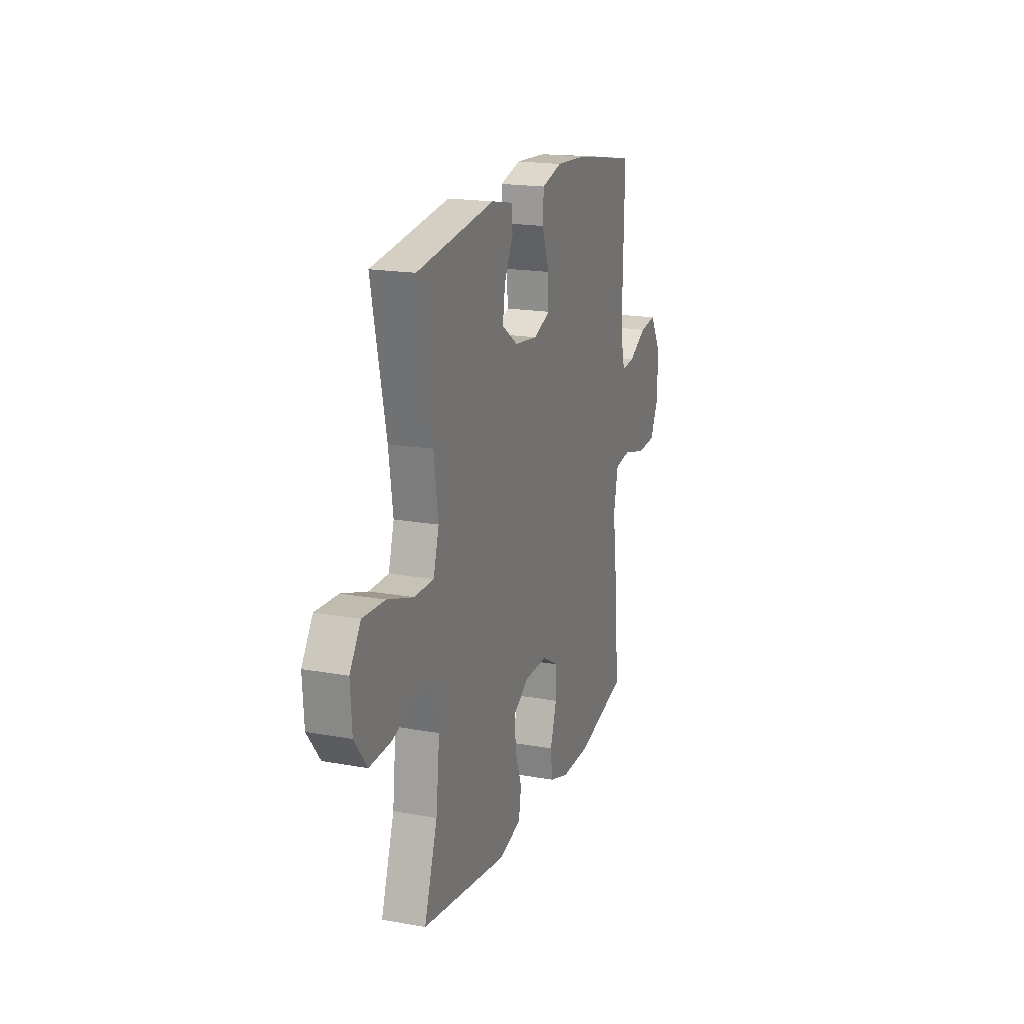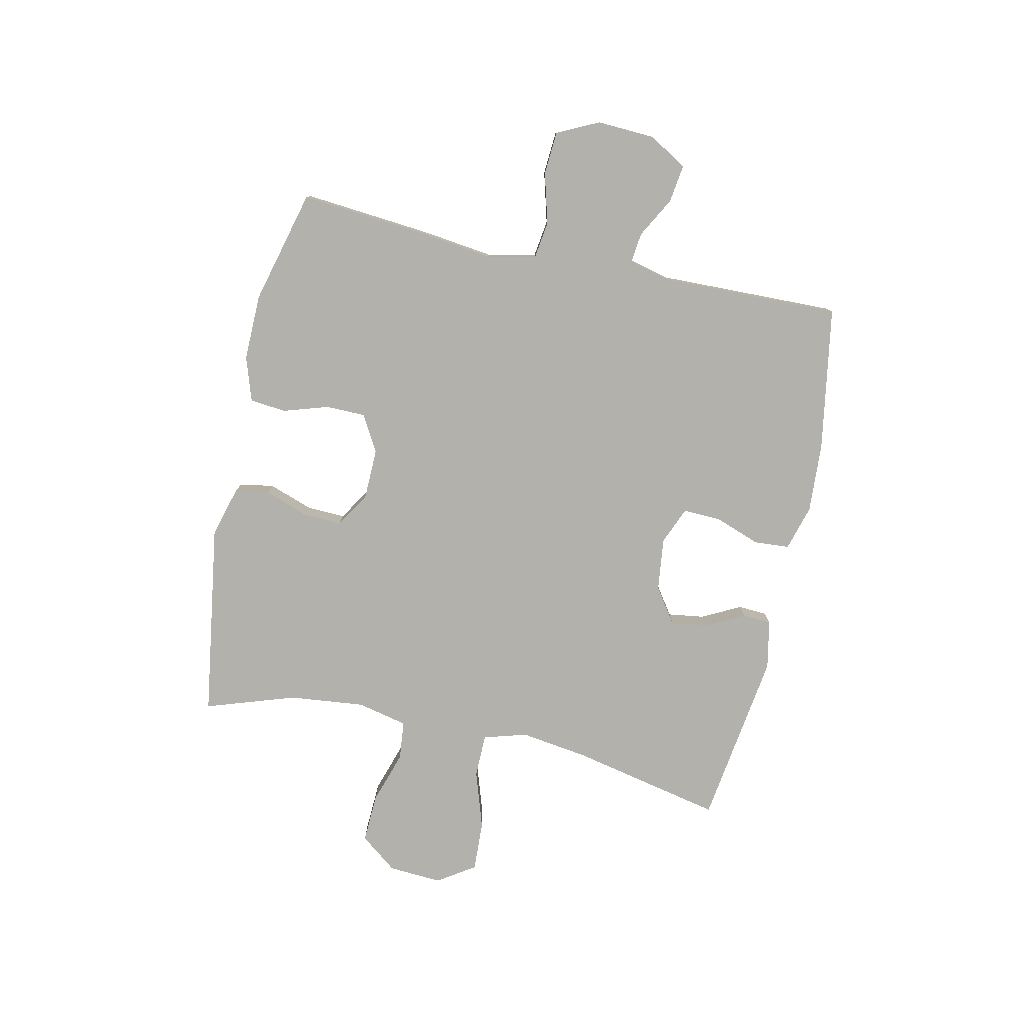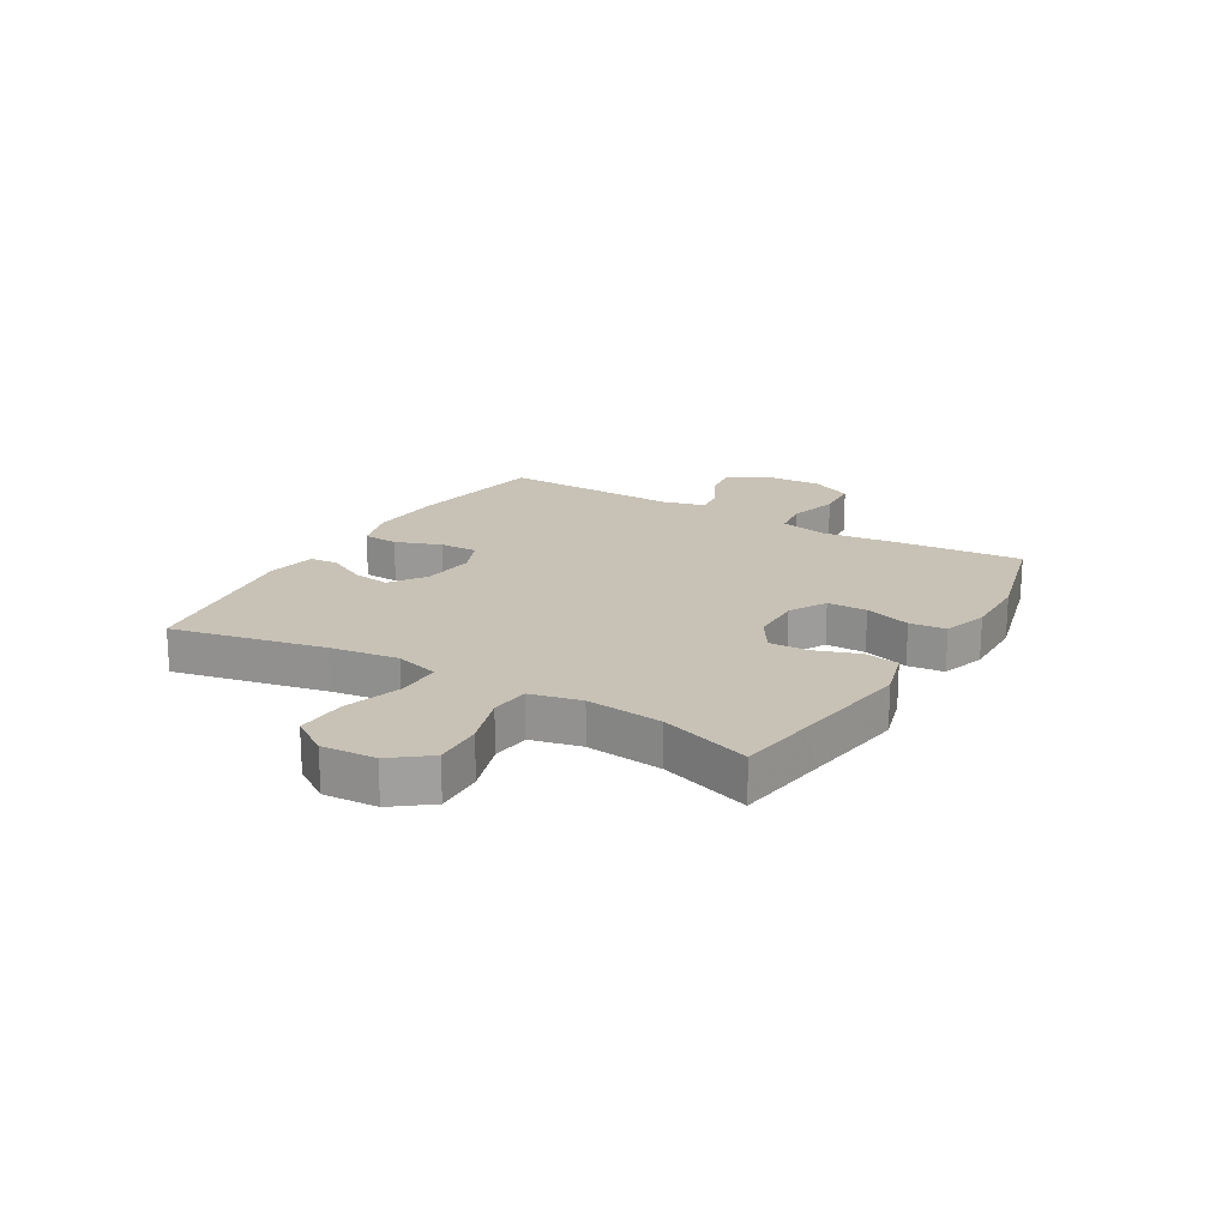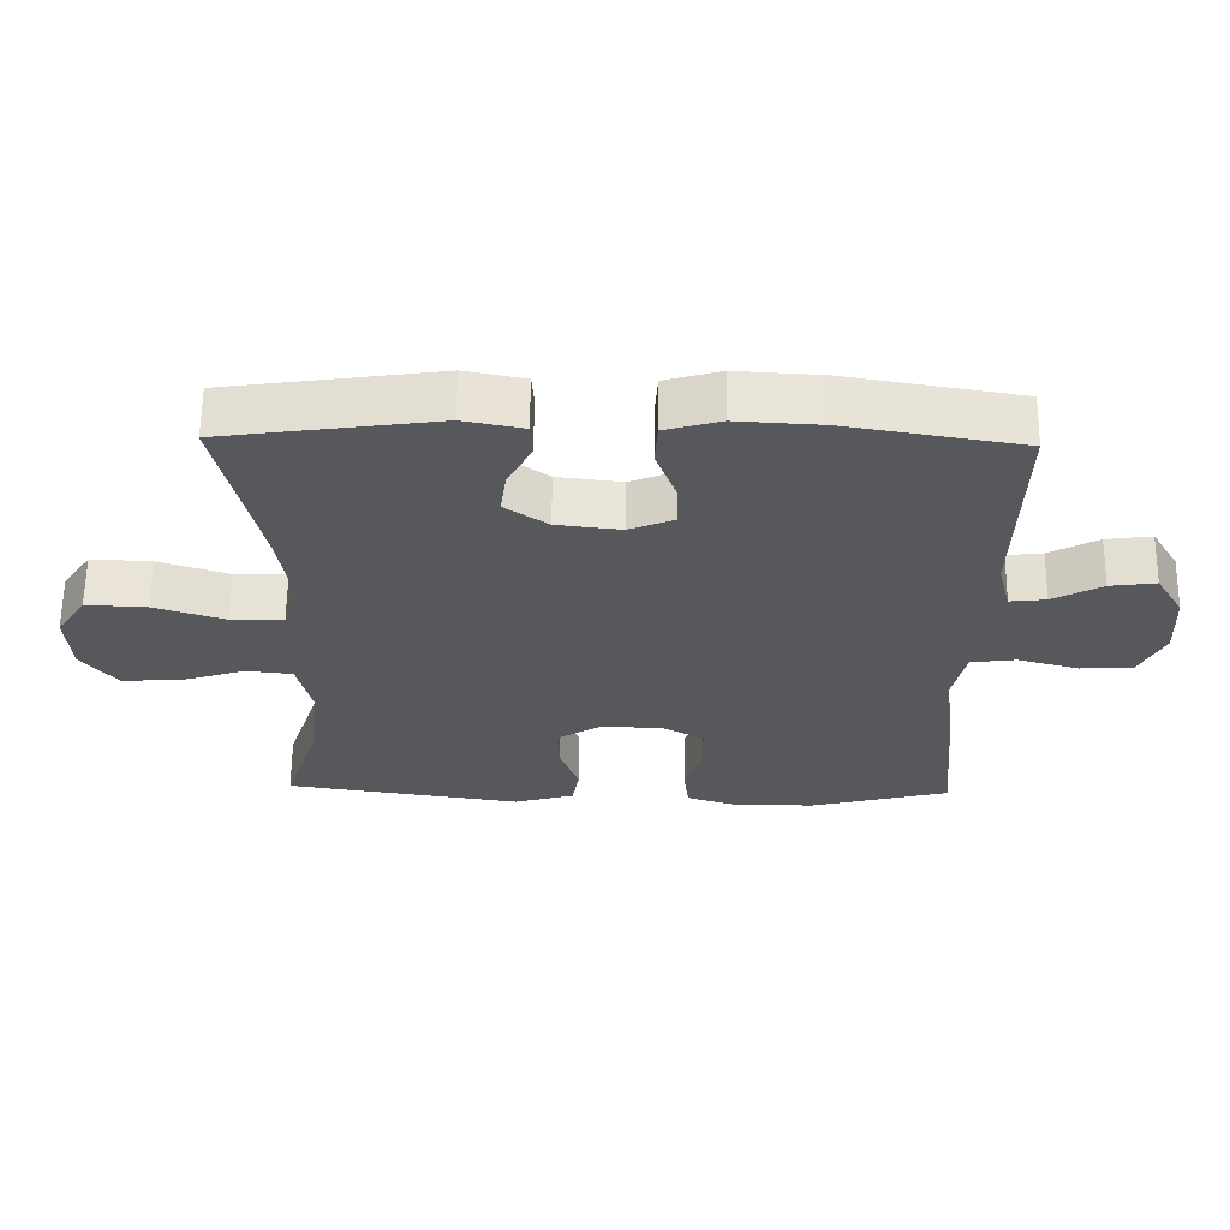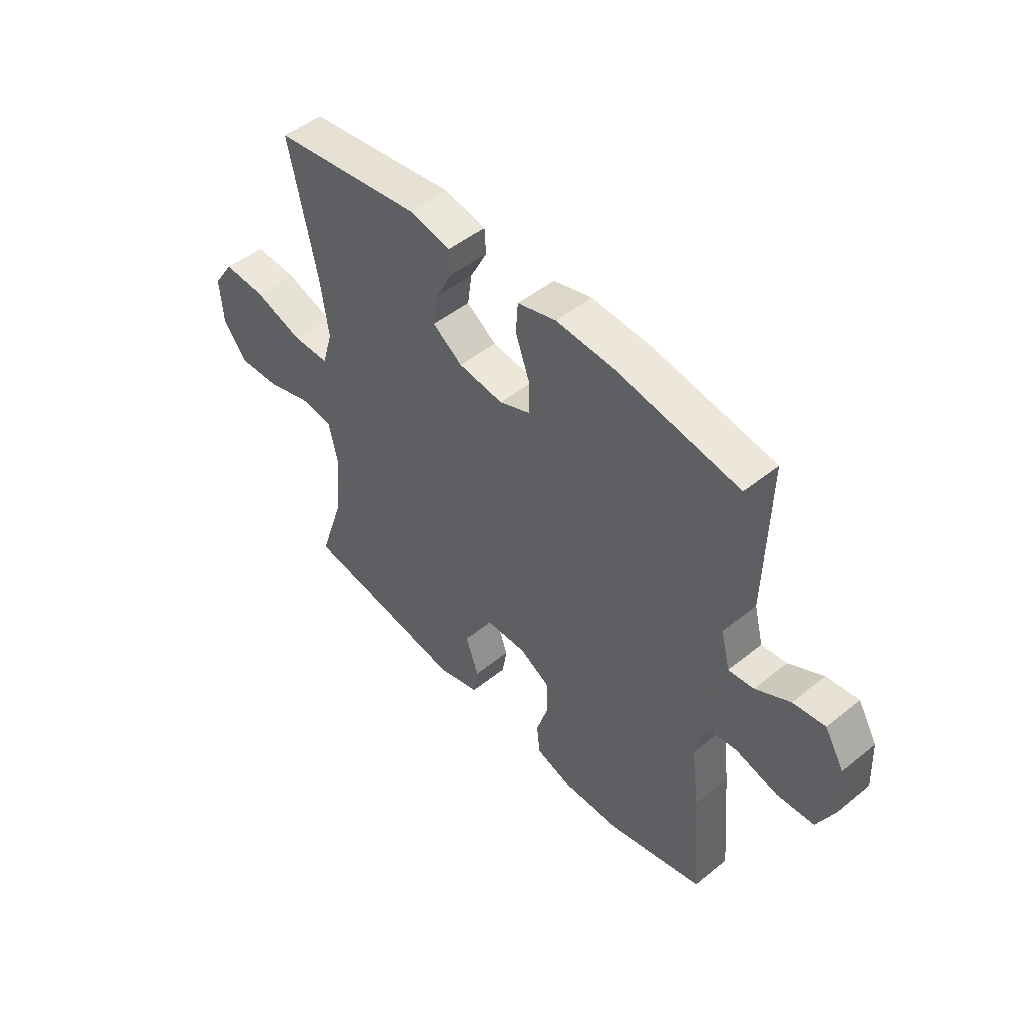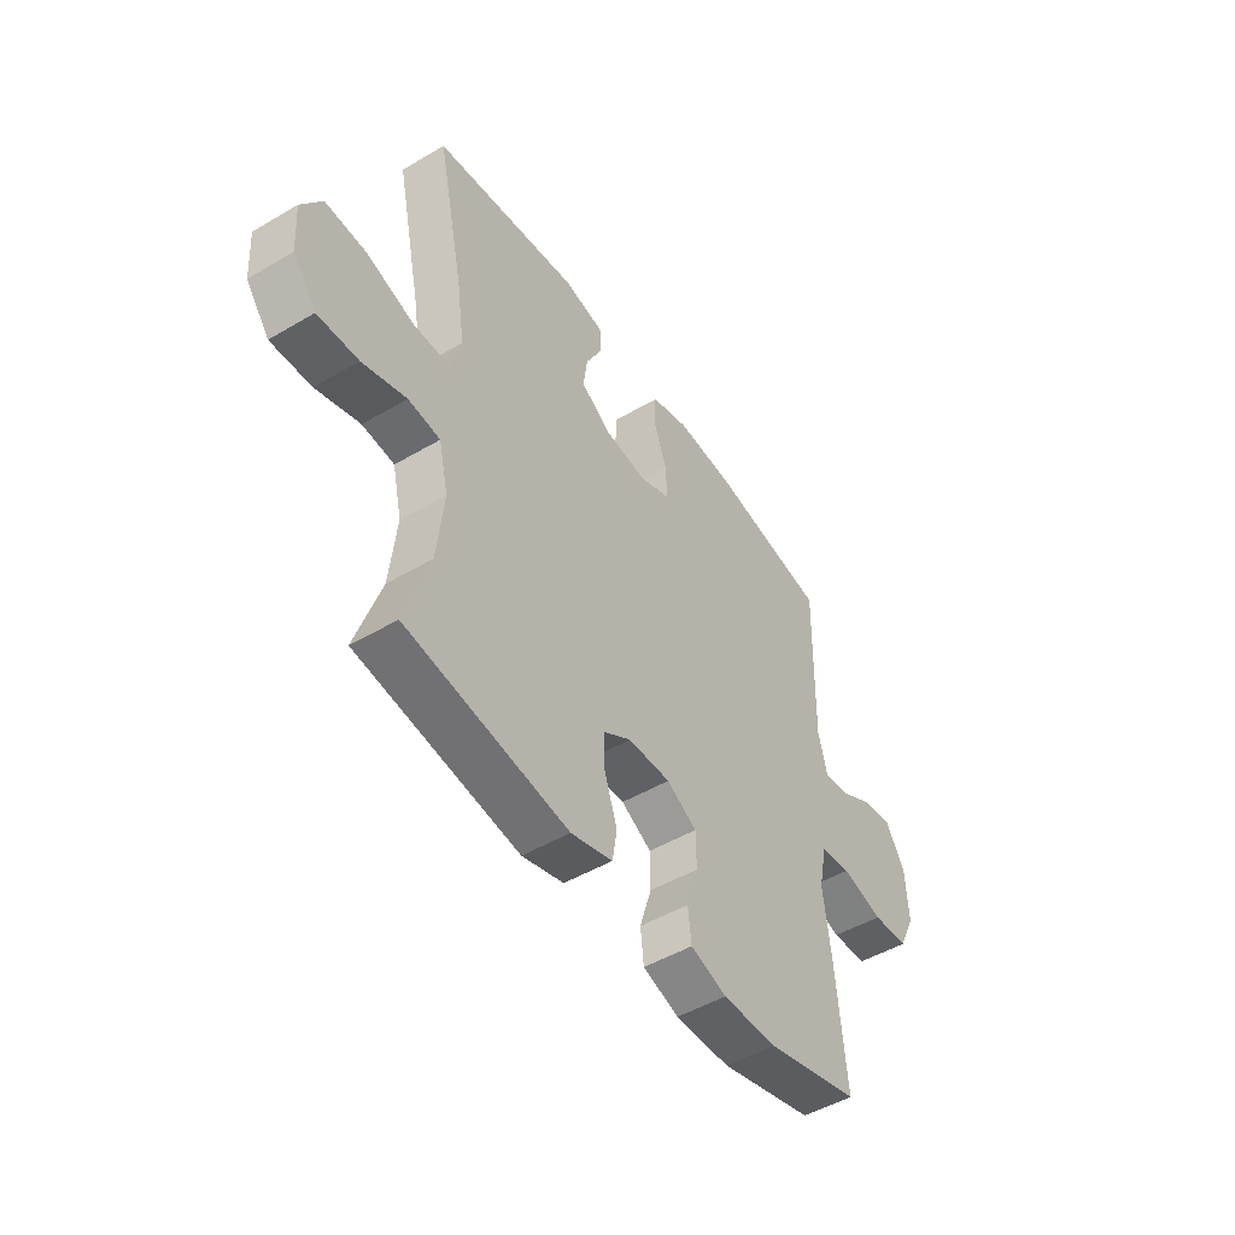
<metadata>
{"format":"obj","ext":"obj","renderer":"f3d","projection":"perspective","resolution":1024,"background":"white","views":[{"elev":18.5,"azim":109.3,"up":"+Z"},{"elev":-79.1,"azim":-102.2,"up":"+Y"},{"elev":19.0,"azim":120.6,"up":"+Y"},{"elev":61.9,"azim":-179.3,"up":"+Z"},{"elev":49.0,"azim":-131.8,"up":"+Z"},{"elev":-48.8,"azim":123.3,"up":"+Z"}]}
</metadata>
<code>
v -0.5 0.07 0.5
v -0.248 0.07 0.542
v -0.126 0.07 0.549
v -0.046 0.07 0.526
v -0.042 0.07 0.464
v -0.071 0.07 0.384
v -0.073 0.07 0.318
v -0.008 0.07 0.291
v 0.085 0.07 0.302
v 0.147 0.07 0.345
v 0.138 0.07 0.409
v 0.103 0.07 0.477
v 0.106 0.07 0.527
v 0.192 0.07 0.544
v 0.5 0.07 0.5
v 0.443 0.07 0.234
v 0.426 0.07 0.115
v 0.448 0.07 0.039
v 0.524 0.07 0.038
v 0.626 0.07 0.071
v 0.714 0.07 0.075
v 0.757 0.07 0.01
v 0.751 0.07 -0.084
v 0.701 0.07 -0.149
v 0.615 0.07 -0.145
v 0.522 0.07 -0.115
v 0.454 0.07 -0.122
v 0.434 0.07 -0.21
v 0.448 0.07 -0.343
v 0.5 0.07 -0.5
v 0.158 0.07 -0.551
v 0.07 0.07 -0.526
v 0.06 0.07 -0.466
v 0.087 0.07 -0.389
v 0.09 0.07 -0.321
v 0.03 0.07 -0.283
v -0.06 0.07 -0.281
v -0.124 0.07 -0.317
v -0.125 0.07 -0.386
v -0.1 0.07 -0.466
v -0.107 0.07 -0.529
v -0.184 0.07 -0.554
v -0.3 0.07 -0.552
v -0.5 0.07 -0.5
v -0.48 0.07 -0.276
v -0.464 0.07 -0.149
v -0.482 0.07 -0.064
v -0.547 0.07 -0.055
v -0.635 0.07 -0.079
v -0.711 0.07 -0.074
v -0.746 0.07 -0.001
v -0.741 0.07 0.1
v -0.701 0.07 0.167
v -0.635 0.07 0.158
v -0.564 0.07 0.119
v -0.512 0.07 0.113
v -0.493 0.07 0.188
v -0.5 0 0.5
v -0.248 0 0.542
v -0.126 0 0.549
v -0.046 0 0.526
v -0.042 0 0.464
v -0.071 0 0.384
v -0.073 0 0.318
v -0.008 0 0.291
v 0.085 0 0.302
v 0.147 0 0.345
v 0.138 0 0.409
v 0.103 0 0.477
v 0.106 0 0.527
v 0.192 0 0.544
v 0.5 0 0.5
v 0.443 0 0.234
v 0.426 0 0.115
v 0.448 0 0.039
v 0.524 0 0.038
v 0.626 0 0.071
v 0.714 0 0.075
v 0.757 0 0.01
v 0.751 0 -0.084
v 0.701 0 -0.149
v 0.615 0 -0.145
v 0.522 0 -0.115
v 0.454 0 -0.122
v 0.434 0 -0.21
v 0.448 0 -0.343
v 0.5 0 -0.5
v 0.158 0 -0.551
v 0.07 0 -0.526
v 0.06 0 -0.466
v 0.087 0 -0.389
v 0.09 0 -0.321
v 0.03 0 -0.283
v -0.06 0 -0.281
v -0.124 0 -0.317
v -0.125 0 -0.386
v -0.1 0 -0.466
v -0.107 0 -0.529
v -0.184 0 -0.554
v -0.3 0 -0.552
v -0.5 0 -0.5
v -0.48 0 -0.276
v -0.464 0 -0.149
v -0.482 0 -0.064
v -0.547 0 -0.055
v -0.635 0 -0.079
v -0.711 0 -0.074
v -0.746 0 -0.001
v -0.741 0 0.1
v -0.701 0 0.167
v -0.635 0 0.158
v -0.564 0 0.119
v -0.512 0 0.113
v -0.493 0 0.188
f 52 53 54 55
f 52 55 56
f 51 52 56
f 48 49 50 51
f 47 48 51 56
f 46 47 56 57
f 44 45 46
f 43 44 46
f 39 40 41 42
f 38 39 42 43
f 31 32 33 34
f 29 30 31 34
f 28 29 34 35
f 27 28 35 36
f 23 24 25 26
f 23 26 27
f 22 23 27
f 19 20 21 22
f 18 19 22 27
f 17 18 27 36
f 13 14 15 16
f 11 12 13 16
f 10 11 16 17
f 9 10 17 36
f 3 4 5 6
f 3 6 7
f 2 3 7
f 1 2 7
f 57 1 7
f 38 43 46 57
f 37 38 57 7
f 8 9 36 37
f 7 8 37
f 112 111 110 109
f 113 112 109
f 113 109 108
f 108 107 106 105
f 113 108 105 104
f 114 113 104 103
f 103 102 101
f 103 101 100
f 99 98 97 96
f 100 99 96 95
f 91 90 89 88
f 91 88 87 86
f 92 91 86 85
f 93 92 85 84
f 83 82 81 80
f 84 83 80
f 84 80 79
f 79 78 77 76
f 84 79 76 75
f 93 84 75 74
f 73 72 71 70
f 73 70 69 68
f 74 73 68 67
f 93 74 67 66
f 63 62 61 60
f 64 63 60
f 64 60 59
f 64 59 58
f 64 58 114
f 114 103 100 95
f 64 114 95 94
f 94 93 66 65
f 94 65 64
f 1 58 59 2
f 2 59 60 3
f 3 60 61 4
f 4 61 62 5
f 5 62 63 6
f 6 63 64 7
f 7 64 65 8
f 8 65 66 9
f 9 66 67 10
f 10 67 68 11
f 11 68 69 12
f 12 69 70 13
f 13 70 71 14
f 14 71 72 15
f 15 72 73 16
f 16 73 74 17
f 17 74 75 18
f 18 75 76 19
f 19 76 77 20
f 20 77 78 21
f 21 78 79 22
f 22 79 80 23
f 23 80 81 24
f 24 81 82 25
f 25 82 83 26
f 26 83 84 27
f 27 84 85 28
f 28 85 86 29
f 29 86 87 30
f 30 87 88 31
f 31 88 89 32
f 32 89 90 33
f 33 90 91 34
f 34 91 92 35
f 35 92 93 36
f 36 93 94 37
f 37 94 95 38
f 38 95 96 39
f 39 96 97 40
f 40 97 98 41
f 41 98 99 42
f 42 99 100 43
f 43 100 101 44
f 44 101 102 45
f 45 102 103 46
f 46 103 104 47
f 47 104 105 48
f 48 105 106 49
f 49 106 107 50
f 50 107 108 51
f 51 108 109 52
f 52 109 110 53
f 53 110 111 54
f 54 111 112 55
f 55 112 113 56
f 56 113 114 57
f 57 114 58 1

</code>
